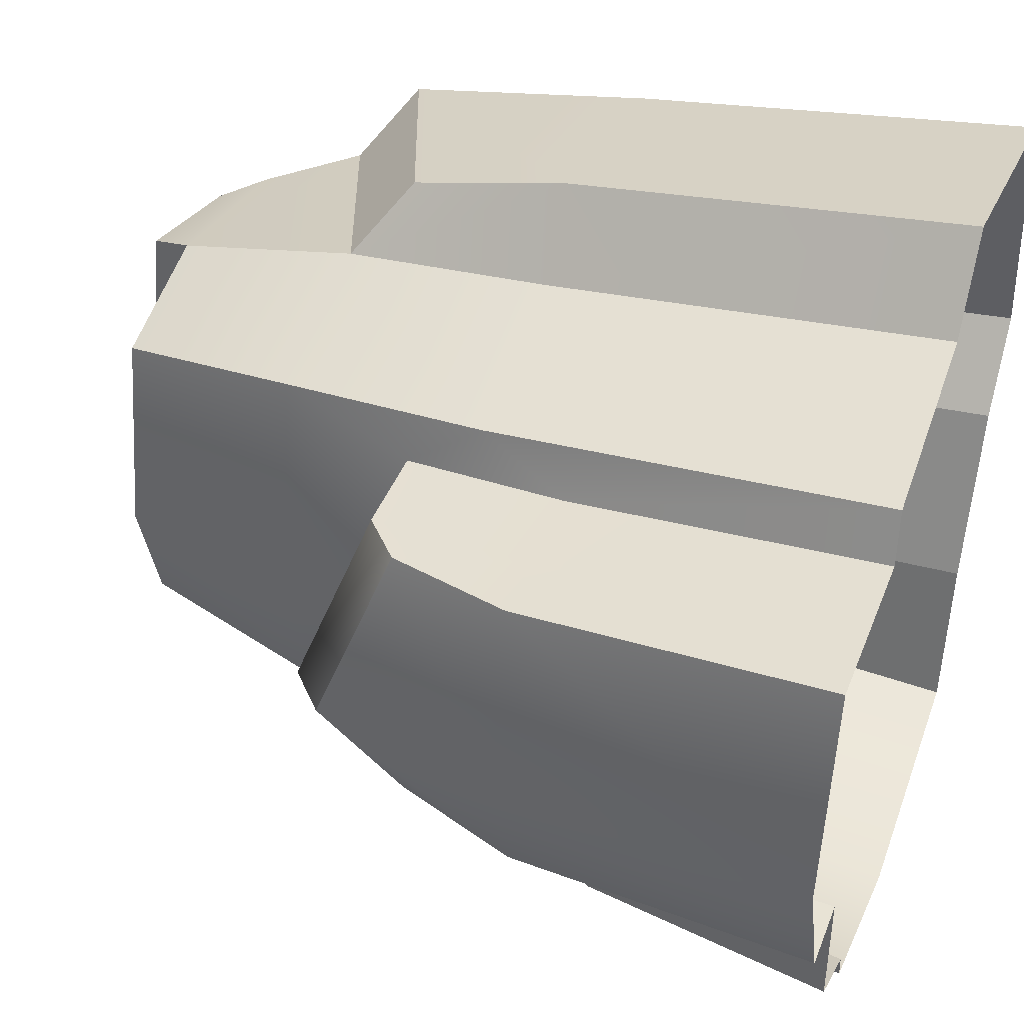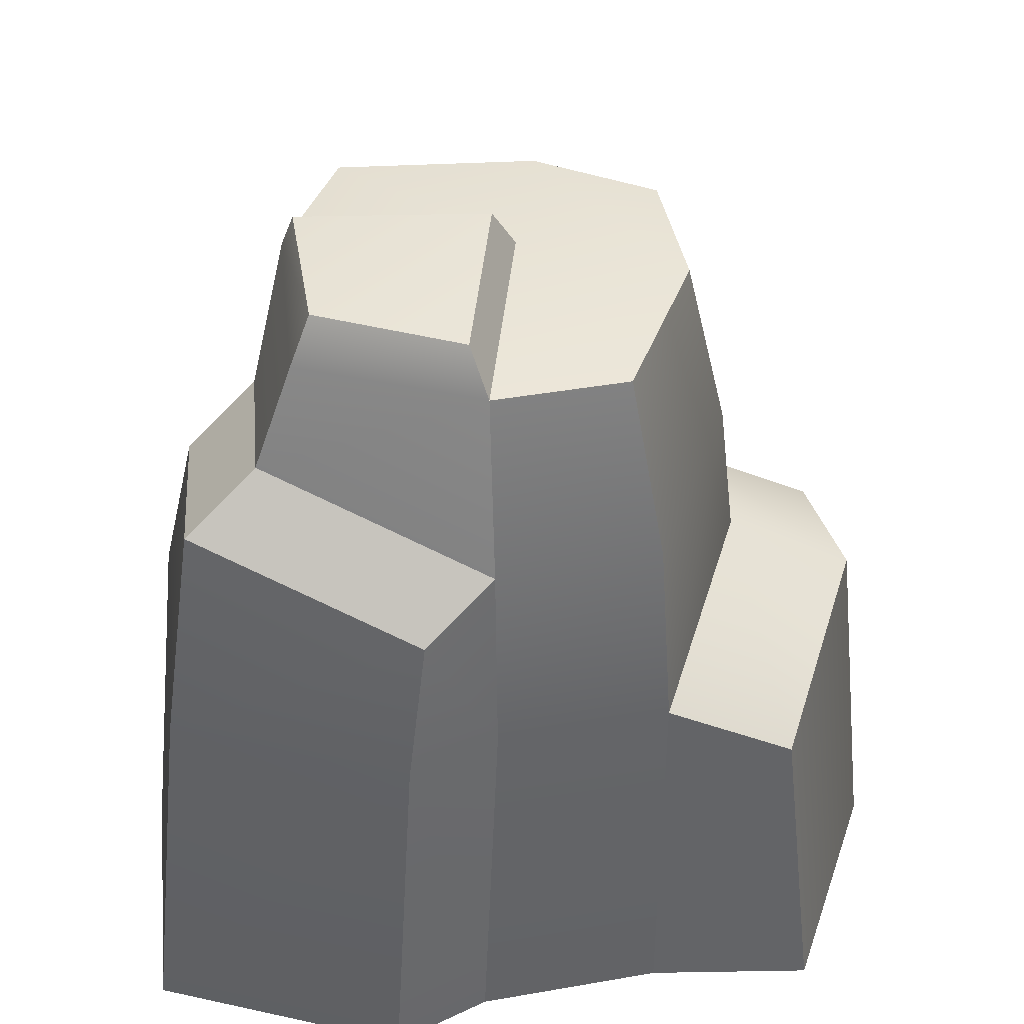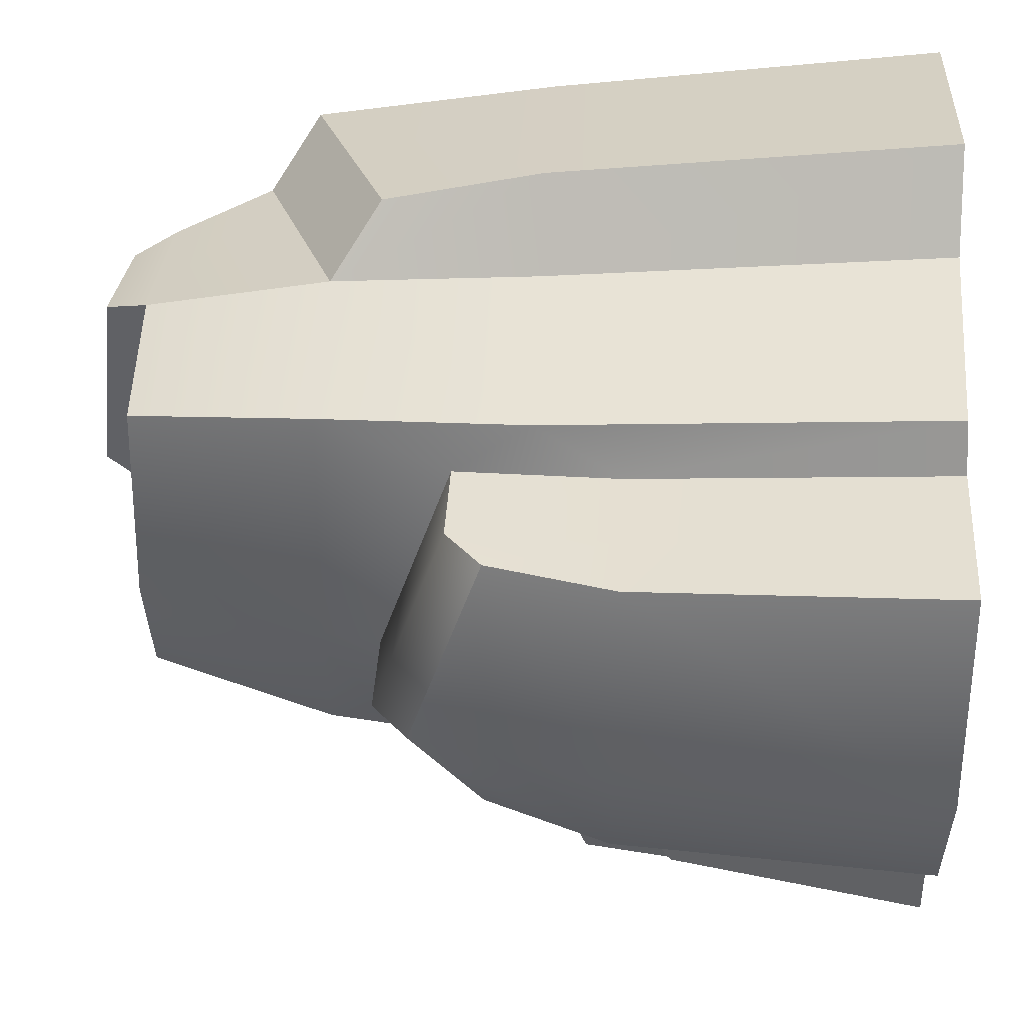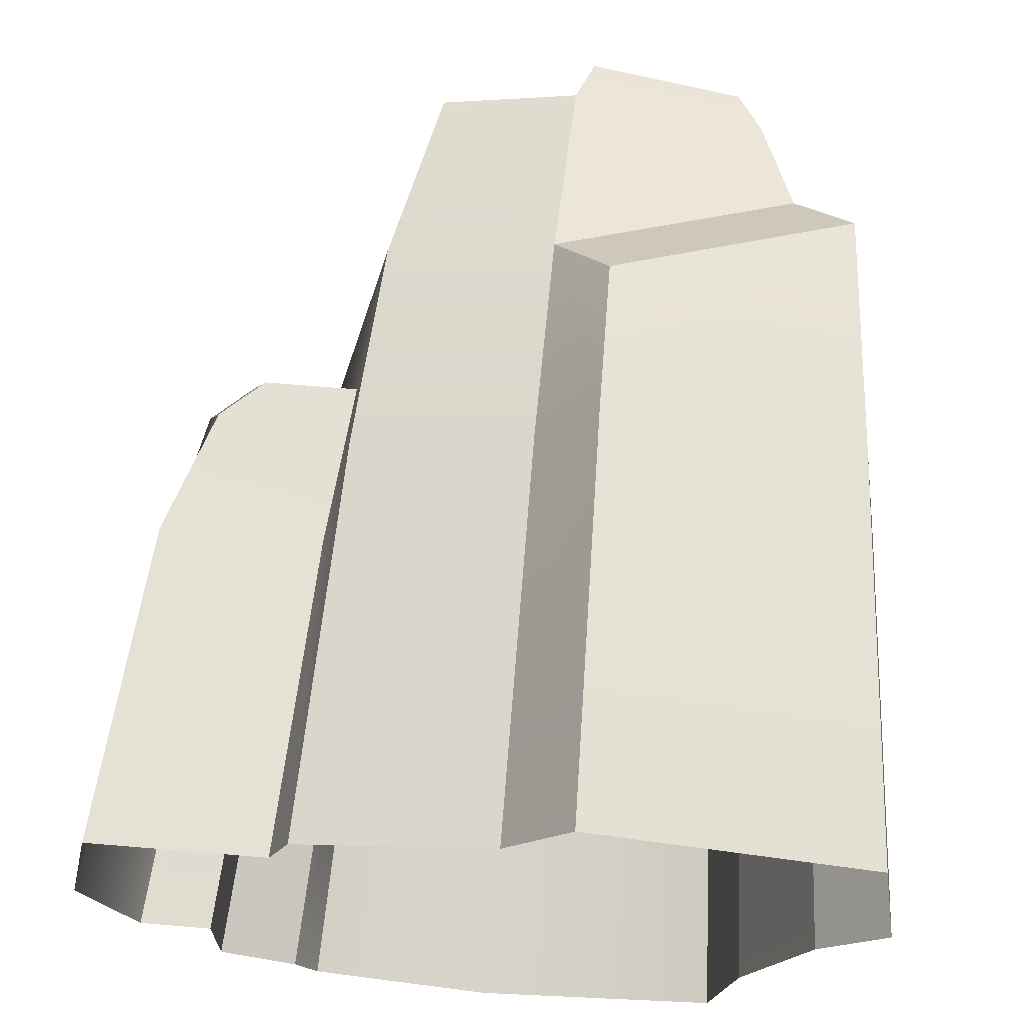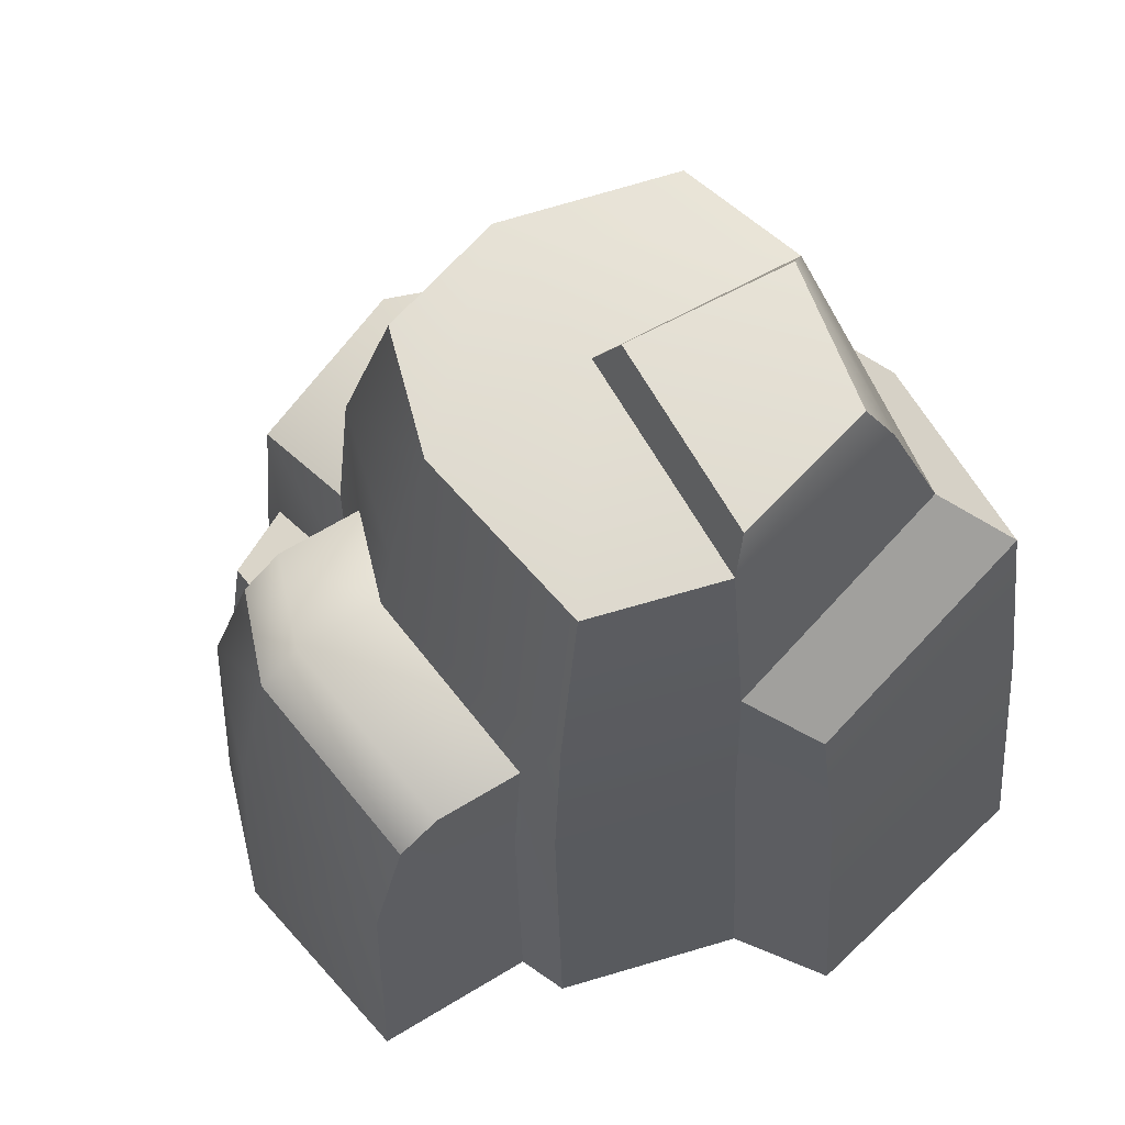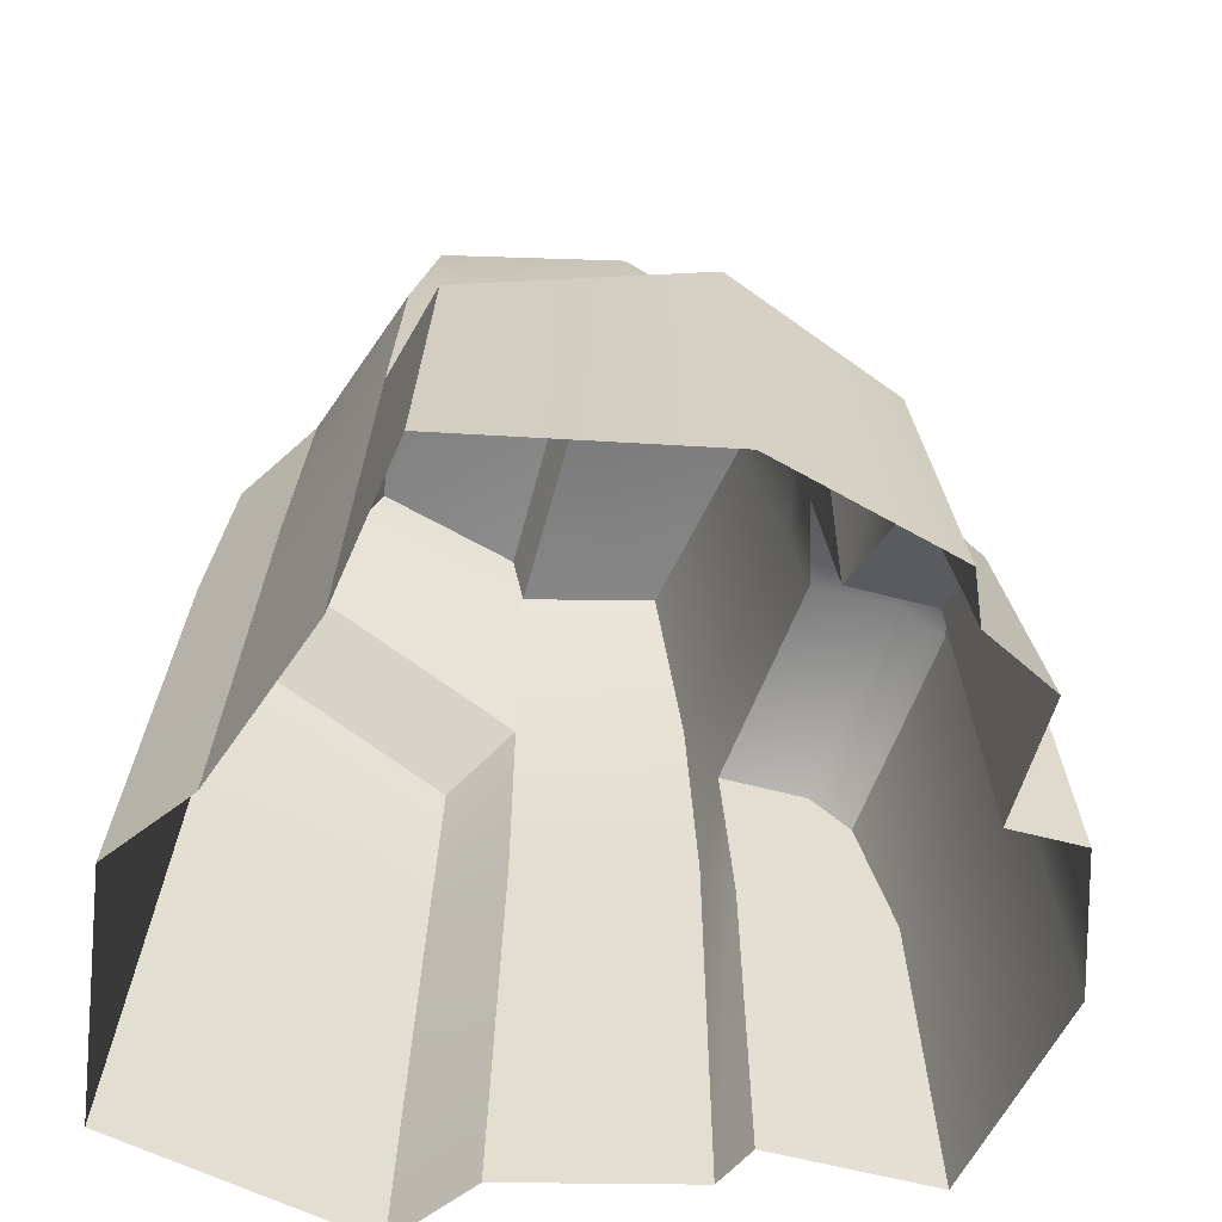
<metadata>
{"format":"obj","ext":"obj","renderer":"f3d","projection":"perspective","resolution":1024,"background":"white","views":[{"elev":41.7,"azim":-69.8,"up":"+Z"},{"elev":42.4,"azim":96.4,"up":"+Y"},{"elev":40.5,"azim":-86.7,"up":"+Z"},{"elev":69.9,"azim":4.7,"up":"+Z"},{"elev":66.5,"azim":-31.2,"up":"+Y"},{"elev":-58.9,"azim":164.7,"up":"+Y"}]}
</metadata>
<code>
g DesertRock:RoadKillOut
v -100.9 0 166.4
v -93.41 246 145.8
v 14.14 246 173.8
v 15.27 0 196.6
v 16.07 373.2 163.4
v -84.2 373.2 137.4
v 20.92 487.9 137.5
v -61.14 487.9 116.2
v -82.11 487.9 -4.581
v -58.86 487.9 -83.7
v 20.92 487.9 -108.9
v 20.92 499.8 -4.581
v -61.14 487.9 116.2
v 20.92 487.9 137.5
v 154.5 487.9 -4.581
v 128.6 487.9 -83.26
v -103 208.2 -194.6
v -111.3 0 -218.9
v 1.641 0 -250.2
v 1.519 243.5 -223.5
v 142.6 208.2 -194
v 154 0 -218.3
v 155.2 246 -115.6
v 167.7 0 -115.9
v 204.4 0 -4.562
v 189.3 246 -12.48
v 147.6 373.2 -106.4
v 179.4 373.2 -10.23
v 154.5 487.9 -4.581
v 128.6 487.9 -83.26
v -214.7 -1.869 -86.67
v -198.8 192.2 -88.51
v -225.3 192.2 -6.716
v -243.3 -1.869 1.666
v -201.8 192.2 118.1
v -218 -1.869 136.5
v -176.9 269.4 111.5
v -199.6 312.1 -4.937
v -174.1 269.4 -81.2
v 219.1 0 213.9
v 202.9 246 189.8
v 225.3 246 37.13
v 243.3 0 49.02
v 213 343.8 27.35
v 192.1 398.4 169.7
v 202.9 246 189.8
v 219.1 0 213.9
v 54.13 0 250.2
v 50.12 246 223.4
v 192.1 398.4 169.7
v 49.7 343.8 201
v 30.79 526.9 8.404
v 139.7 514.9 8.404
v 122.6 514.9 102.1
v 30.79 514.9 127.7
v -81.41 373.2 -106.9
v -90.42 246 -116.2
v 14.14 281.3 -145.1
v 16.07 373.2 -134.8
v 155.2 246 -115.6
v 147.6 373.2 -106.4
v -58.86 487.9 -83.7
v 20.92 487.9 -108.9
v 128.6 487.9 -83.26
v 158.5 427.7 132.1
v 137.5 487.9 111.9
v 154.5 487.9 -4.581
v 179.4 373.2 -10.23
v 139.7 514.9 8.404
v 122.6 514.9 102.1
v 20.92 487.9 137.5
v 137.5 487.9 111.9
v 158.5 427.7 132.1
v 16.07 373.2 163.4
v 122.6 514.9 102.1
v 30.79 514.9 127.7
v -82.11 487.9 -4.581
v -61.14 487.9 116.2
v -84.2 373.2 137.4
v -106.9 373.2 -10.23
v -81.41 373.2 -106.9
v -58.86 487.9 -83.7
v -118.7 335.2 -4.937
v -96.01 292.5 111.5
v -93.41 246 145.8
v -105.2 192.2 118.1
v -100.9 0 166.4
v -113.6 -1.869 136.5
v -93.23 292.5 -81.2
v -102.2 192.2 -88.51
v -90.42 246 -116.2
v -103 208.2 -194.6
v -114.9 154.3 -166.9
v -124 -1.869 -189.1
v -111.3 0 -218.9
v -102.2 192.2 -88.51
v -90.42 246 -116.2
v -114.9 154.3 -166.9
v -158.6 154.3 -144.4
v -171.3 -1.869 -164.8
v -124 -1.869 -189.1
v -113.6 -1.869 136.5
v -173.4 -1.869 136.5
v -160.5 192.2 118.1
v -105.2 192.2 118.1
v -151.3 292.5 111.5
v -96.01 292.5 111.5
v -201.8 192.2 118.1
v -218 -1.869 136.5
v -176.9 269.4 111.5
v -96.01 292.5 111.5
v -151.3 292.5 111.5
v -174 335.2 -4.937
v -118.7 335.2 -4.937
v -148.5 292.5 -81.2
v -93.23 292.5 -81.2
v -199.6 312.1 -4.937
v -176.9 269.4 111.5
v -174.1 269.4 -81.2
v -93.23 292.5 -81.2
v -148.5 292.5 -81.2
v -157.5 192.2 -88.51
v -102.2 192.2 -88.51
v -198.8 192.2 -88.51
v -214.7 -1.869 -86.67
v -170.1 -1.869 -86.67
v -174.1 269.4 -81.2
v -90.42 246 -116.2
v -103 208.2 -194.6
v 1.519 243.5 -223.5
v 14.14 281.3 -145.1
v 142.6 208.2 -194
v 155.2 246 -115.6
v 155.2 246 -115.6
v 142.6 208.2 -194
v 154 0 -218.3
v 167.7 0 -115.9
v -170.1 -1.869 -86.67
v -171.3 -1.869 -164.8
v -158.6 154.3 -144.4
v -157.5 192.2 -88.51
v -157.5 192.2 -88.51
v -158.6 154.3 -144.4
v -114.9 154.3 -166.9
v -102.2 192.2 -88.51
v 204.4 0 -4.562
v 243.3 0 49.02
v 225.3 246 37.13
v 189.3 246 -12.48
v 213 343.8 27.35
v 179.4 373.2 -10.23
v 14.14 246 173.8
v 50.12 246 223.4
v 54.13 0 250.2
v 15.27 0 196.6
v 16.07 373.2 163.4
v 49.7 343.8 201
v 179.4 373.2 -10.23
v 213 343.8 27.35
v 192.1 398.4 169.7
v 158.5 427.7 132.1
v 158.5 427.7 132.1
v 192.1 398.4 169.7
v 49.7 343.8 201
v 16.07 373.2 163.4
v 20.92 499.8 -4.581
v 30.79 526.9 8.404
v 30.79 514.9 127.7
v 20.92 487.9 137.5
v 154.5 487.9 -4.581
v 139.7 514.9 8.404
v 30.79 526.9 8.404
v 20.92 499.8 -4.581
g DesertRock:RoadKillOut_0
f 3 2 1
f 4 3 1
f 3 5 2
f 5 6 2
f 5 7 6
f 7 8 6
f 11 10 9
f 12 11 9
f 12 9 13
f 14 12 13
f 12 15 11
f 15 16 11
f 19 18 17
f 20 19 17
f 20 21 19
f 21 22 19
f 25 24 23
f 26 25 23
f 26 23 27
f 28 26 27
f 28 27 29
f 27 30 29
f 33 32 31
f 34 33 31
f 33 34 35
f 34 36 35
f 33 35 37
f 38 33 37
f 33 38 32
f 38 39 32
f 42 41 40
f 43 42 40
f 42 44 41
f 44 45 41
f 48 47 46
f 49 48 46
f 49 46 50
f 51 49 50
f 54 53 52
f 55 54 52
f 58 57 56
f 59 58 56
f 58 59 60
f 59 61 60
f 59 56 62
f 63 59 62
f 59 63 61
f 63 64 61
f 67 66 65
f 68 67 65
f 67 69 66
f 69 70 66
f 73 72 71
f 74 73 71
f 72 75 71
f 75 76 71
f 79 78 77
f 80 79 77
f 80 77 81
f 77 82 81
f 80 83 79
f 83 84 79
f 79 84 85
f 84 86 85
f 85 86 87
f 86 88 87
f 89 83 80
f 81 89 80
f 90 89 81
f 91 90 81
f 94 93 92
f 95 94 92
f 92 93 96
f 97 92 96
f 100 99 98
f 101 100 98
f 104 103 102
f 105 104 102
f 106 104 105
f 107 106 105
f 104 108 103
f 108 109 103
f 110 108 104
f 106 110 104
f 113 112 111
f 114 113 111
f 115 113 114
f 116 115 114
f 113 117 112
f 117 118 112
f 119 117 113
f 115 119 113
f 122 121 120
f 123 122 120
f 122 124 121
f 125 124 122
f 126 125 122
f 124 127 121
f 130 129 128
f 131 130 128
f 132 130 131
f 133 132 131
f 136 135 134
f 137 136 134
f 140 139 138
f 141 140 138
f 144 143 142
f 145 144 142
f 148 147 146
f 149 148 146
f 150 148 149
f 151 150 149
f 154 153 152
f 155 154 152
f 152 153 156
f 153 157 156
f 160 159 158
f 161 160 158
f 164 163 162
f 165 164 162
f 168 167 166
f 169 168 166
f 172 171 170
f 173 172 170

</code>
